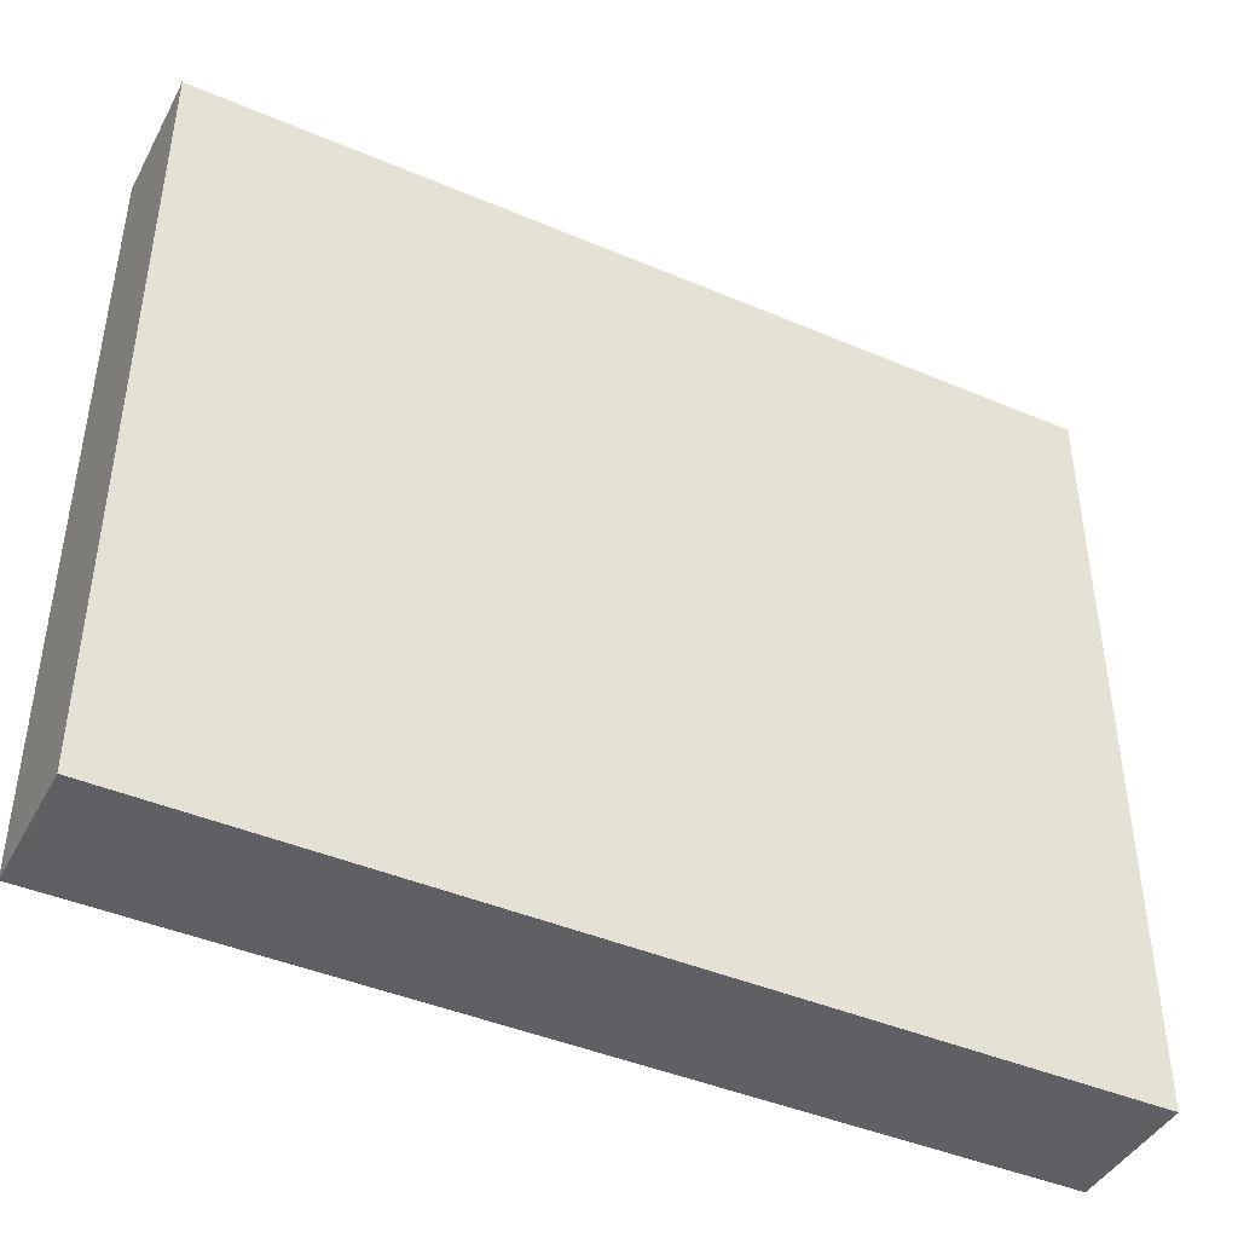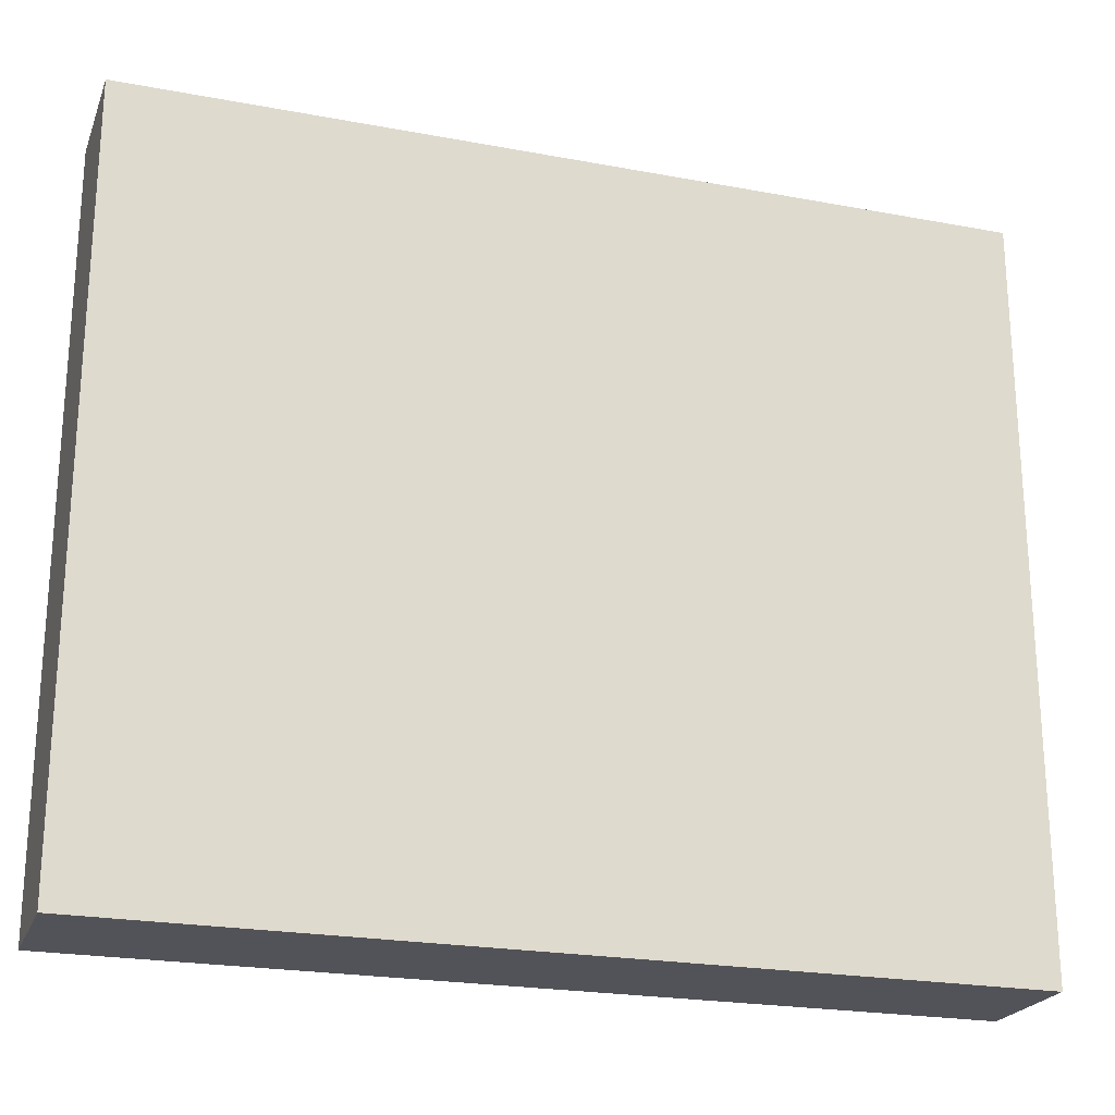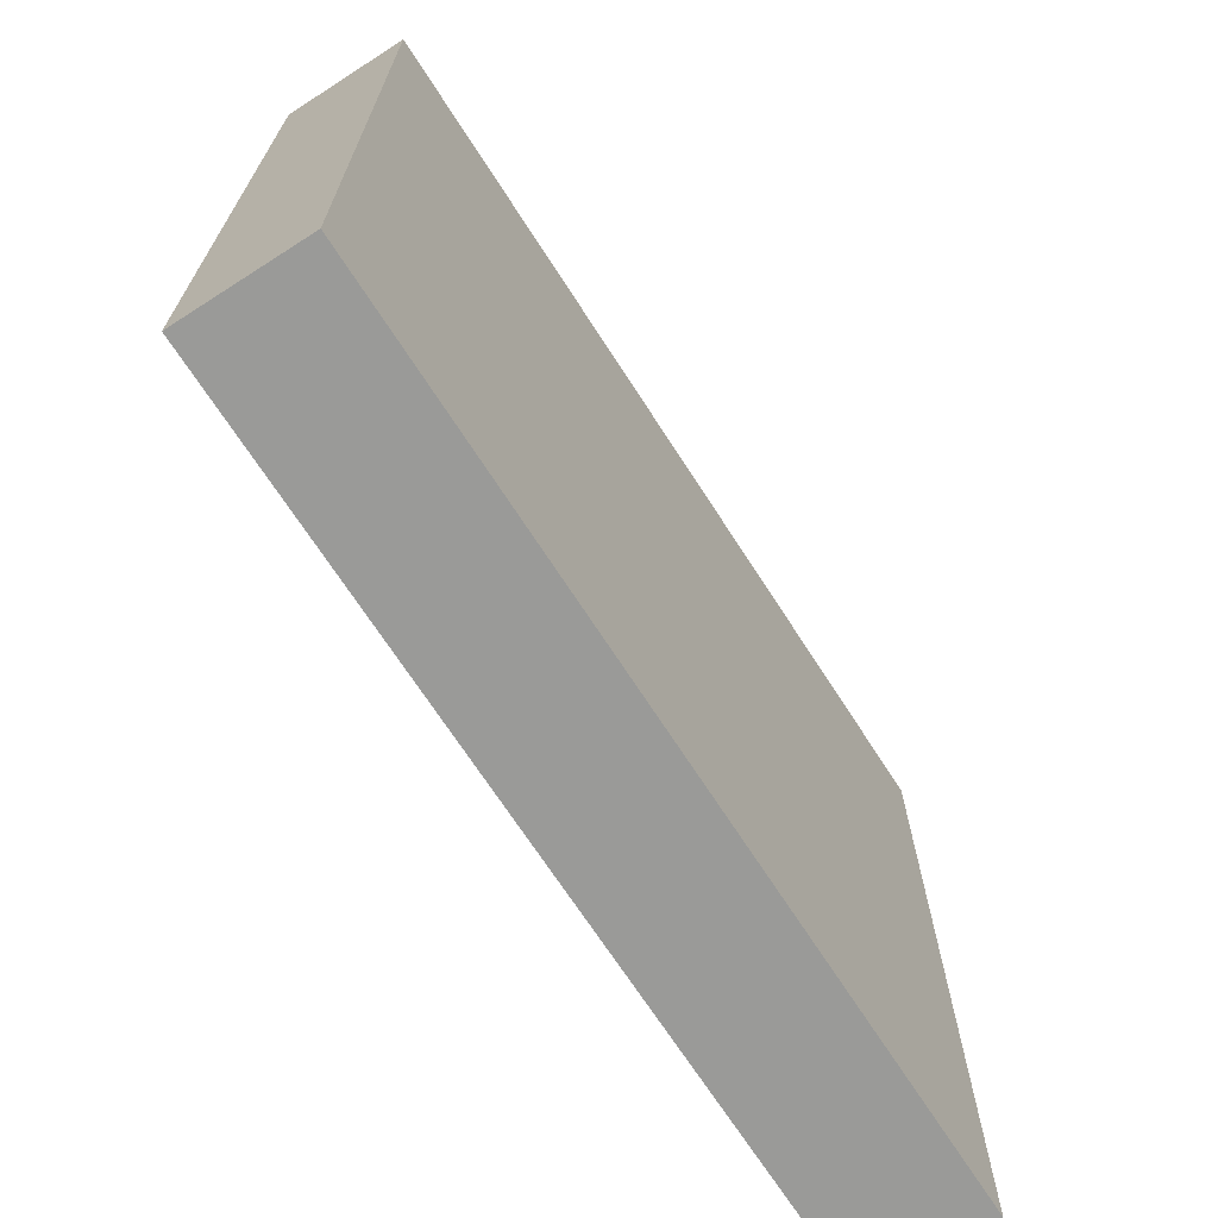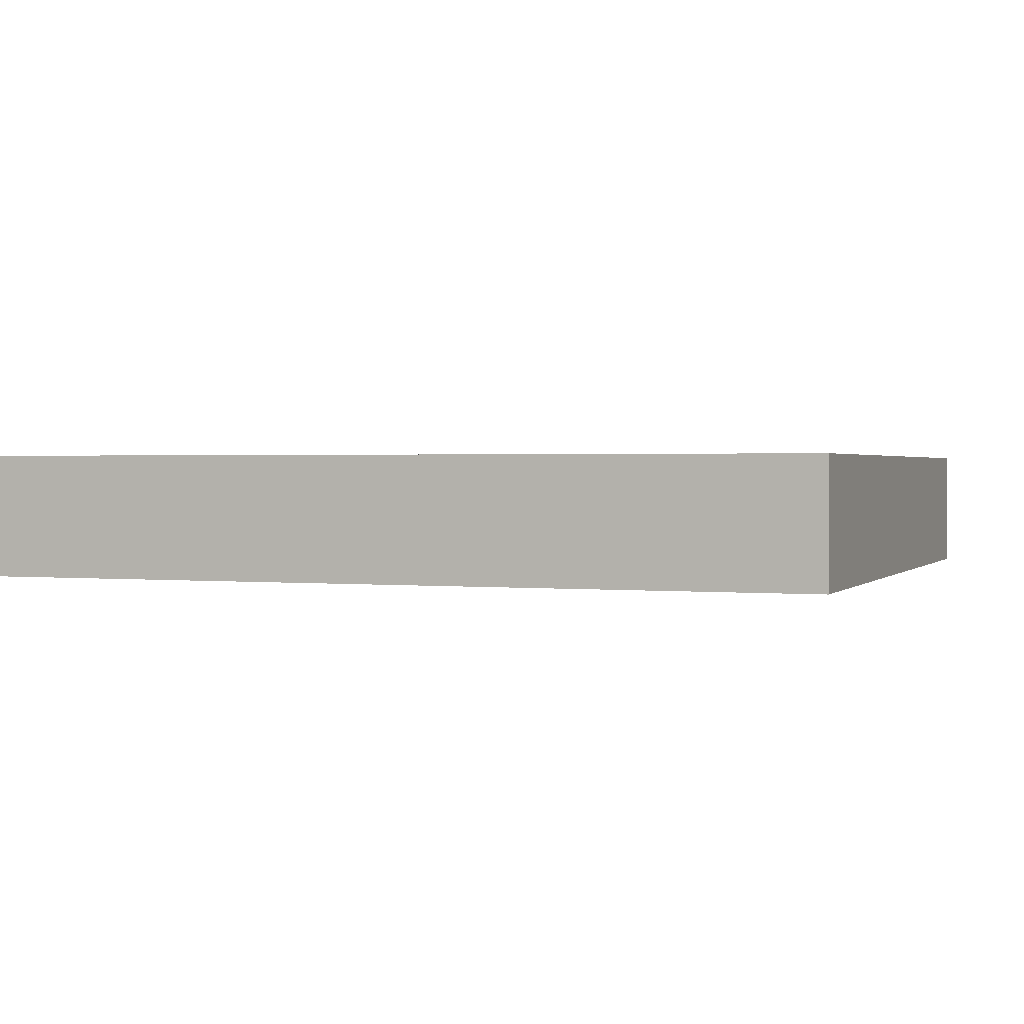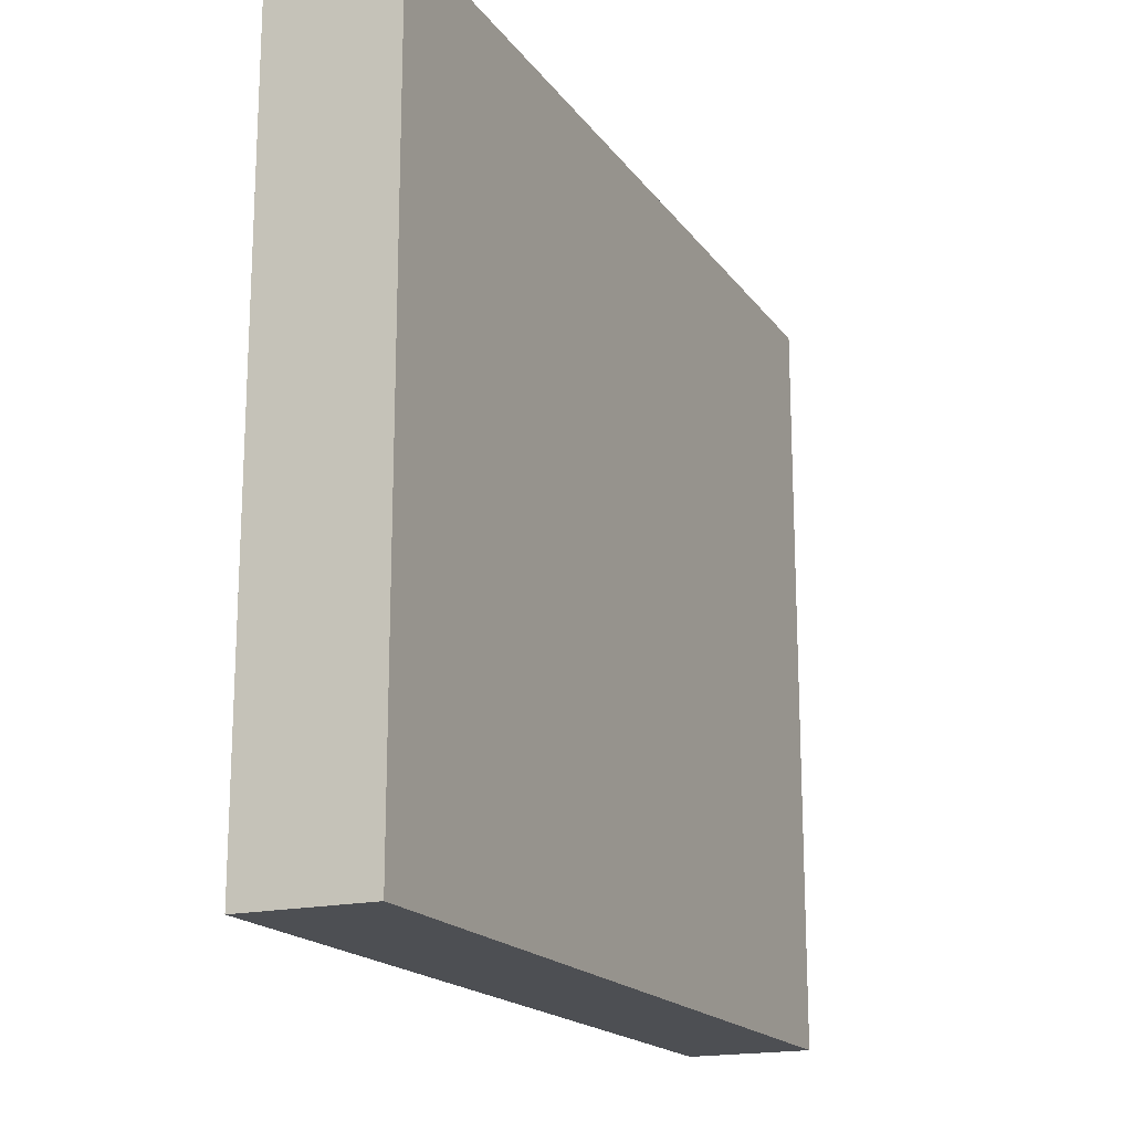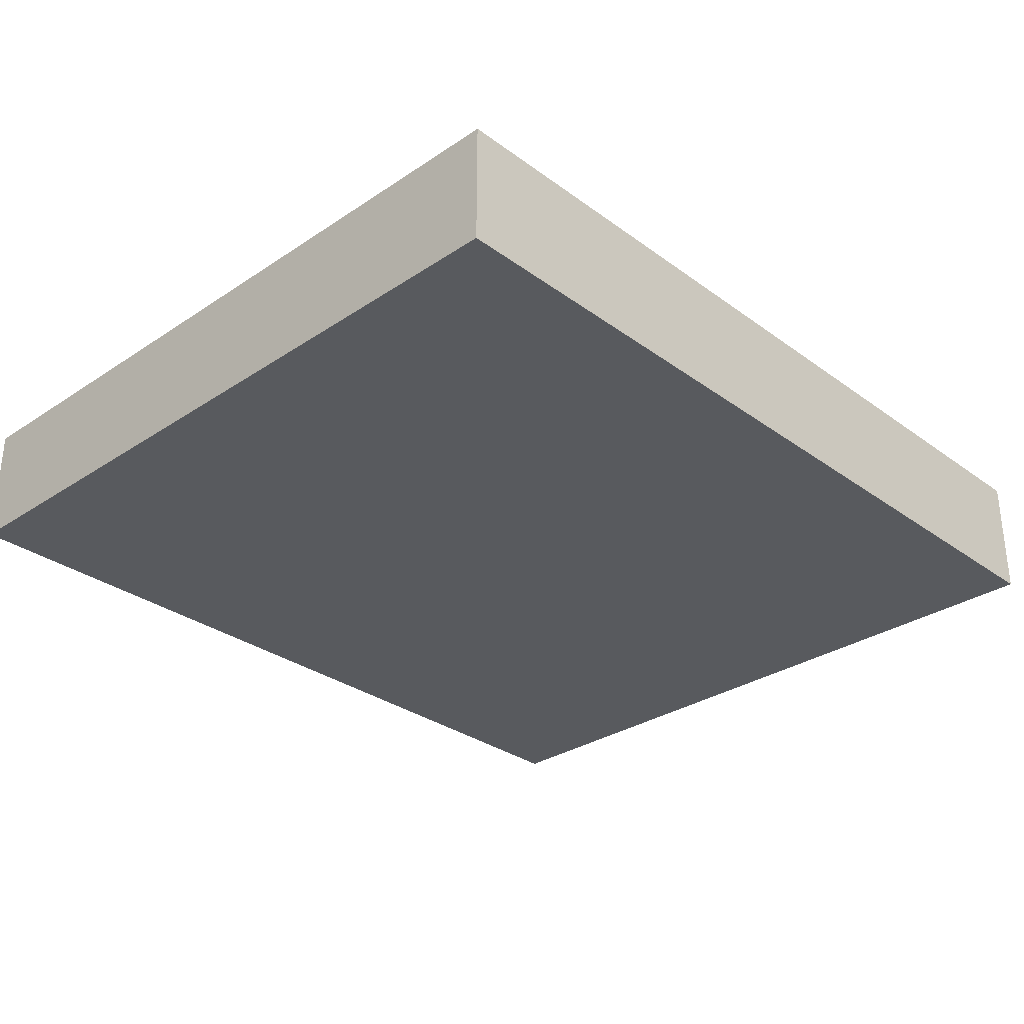
<metadata>
{"format":"obj","ext":"obj","renderer":"f3d","projection":"perspective","resolution":1024,"background":"white","views":[{"elev":-43.3,"azim":153.3,"up":"+Y"},{"elev":-22.7,"azim":-17.8,"up":"+Y"},{"elev":-69.2,"azim":122.7,"up":"+Y"},{"elev":1.2,"azim":-159.7,"up":"+Z"},{"elev":-17.9,"azim":-65.7,"up":"+Y"},{"elev":-30.6,"azim":-46.3,"up":"+Z"}]}
</metadata>
<code>
o CabinetDoor6
v -1.4 0.1 3.2
v -1.4 0.1 3.3
v -1.4 0.2 3.2
v -1.4 0.2 3.3
v -1.4 0.3 3.2
v -1.4 0.3 3.3
v -1.4 0.4 3.2
v -1.4 0.4 3.3
v -1.4 0.6 3.2
v -1.4 0.6 3.3
v -1.4 0.7 3.2
v -1.4 0.7 3.3
v -2.1 0.1 3.2
v -2.1 0.1 3.3
v -2.1 0.7 3.2
v -2.1 0.7 3.3
v -1.4 0.1 3.2
v -1.4 0.2 3.2
v -1.4 0.3 3.2
v -1.4 0.4 3.2
v -1.4 0.6 3.2
v -1.4 0.7 3.2
v -1.5 0.3 3.2
v -1.5 0.4 3.2
v -2 0.2 3.2
v -2 0.6 3.2
v -2.1 0.1 3.2
v -2.1 0.7 3.2
v -1.4 0.1 3.3
v -1.4 0.2 3.3
v -1.4 0.3 3.3
v -1.4 0.4 3.3
v -1.4 0.6 3.3
v -1.4 0.7 3.3
v -1.5 0.3 3.3
v -1.5 0.4 3.3
v -2 0.2 3.3
v -2 0.6 3.3
v -2.1 0.1 3.3
v -2.1 0.7 3.3
v -1.4 0.1 3.2
v -2.1 0.1 3.2
v -1.4 0.1 3.3
v -2.1 0.1 3.3
v -1.4 0.7 3.2
v -2.1 0.7 3.2
v -1.4 0.7 3.3
v -2.1 0.7 3.3
f 3 2 1
f 4 2 3
f 5 4 3
f 6 4 5
f 7 6 5
f 8 6 7
f 9 8 7
f 10 8 9
f 11 10 9
f 12 10 11
f 13 14 15
f 15 14 16
f 23 19 18
f 23 20 19
f 24 21 20
f 24 20 23
f 25 18 17
f 25 23 18
f 25 24 23
f 26 21 24
f 26 24 25
f 26 22 21
f 27 25 17
f 27 26 25
f 28 22 26
f 28 26 27
f 30 31 35
f 31 32 35
f 32 33 36
f 35 32 36
f 29 30 37
f 30 35 37
f 35 36 37
f 36 33 38
f 37 36 38
f 33 34 38
f 29 37 39
f 37 38 39
f 38 34 40
f 39 38 40
f 43 42 41
f 44 42 43
f 45 46 47
f 47 46 48

</code>
